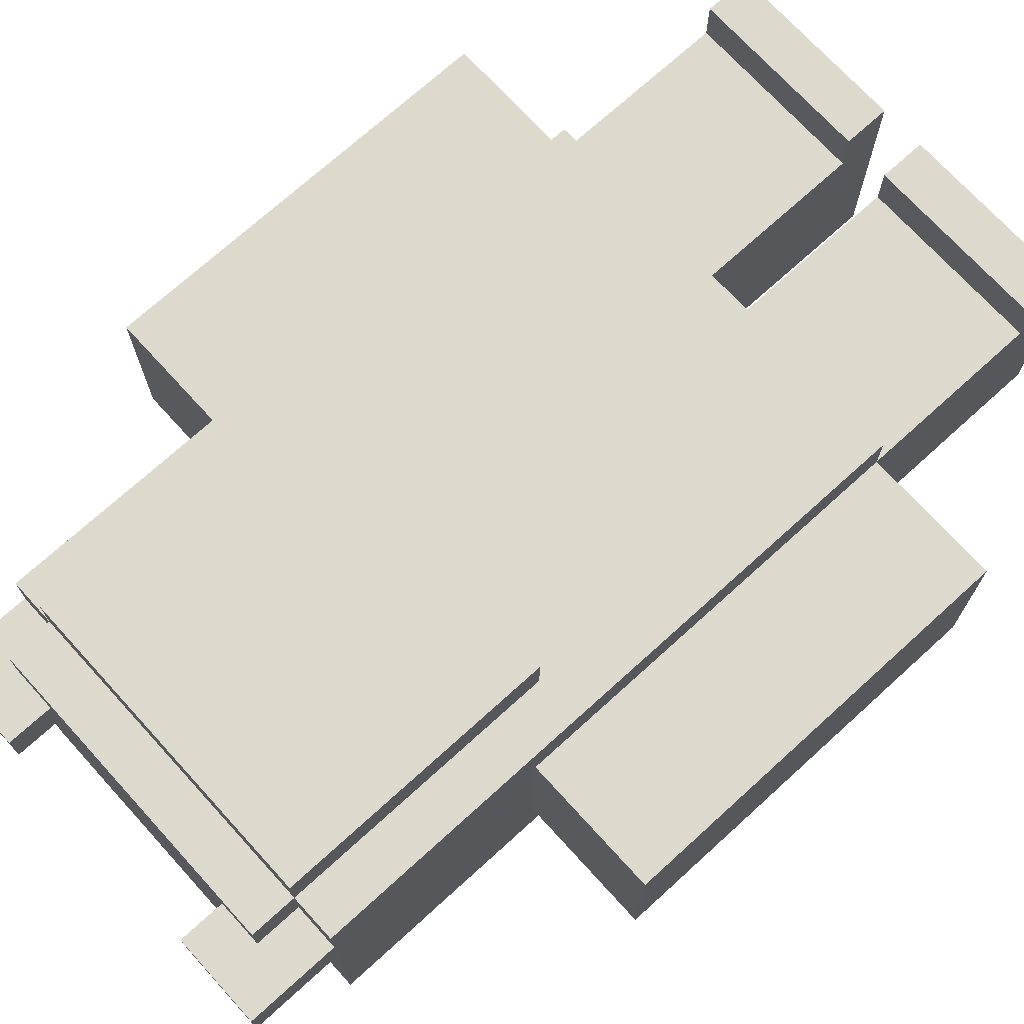
<metadata>
{"format":"obj","ext":"obj","renderer":"f3d","projection":"perspective","resolution":1024,"background":"white","views":[{"elev":71.9,"azim":-132.3,"up":"+Z"}]}
</metadata>
<code>
o
v -0.9 0.5 0.1
v -0.9 0.5 -2.98e-08
v -0.9 0.5 -0.1
v -0.9 0.5 -0.2
v -0.9 0.5 -0.3
v -0.9 0.6 0.1
v -0.9 0.6 -2.98e-08
v -0.9 0.6 -0.1
v -0.9 0.6 -0.2
v -0.9 0.6 -0.3
v -0.9 0.7 0.1
v -0.9 0.7 -0.3
v -0.9 1.2 0.1
v -0.9 1.2 -0.3
v -0.9 1.3 0.1
v -0.9 1.3 -0.3
v -0.9 1.4 0.1
v -0.9 1.4 -0.3
v -0.6 0 0.2
v -0.6 0 -2.98e-08
v -0.6 0 -0.1
v -0.6 0 -0.3
v -0.6 0.1 0.2
v -0.6 0.1 0.1
v -0.6 0.1 -2.98e-08
v -0.6 0.1 -0.1
v -0.6 0.2 0.1
v -0.6 0.2 -2.98e-08
v -0.6 0.3 0.1
v -0.6 0.3 -0.3
v -0.6 0.5 0.2
v -0.6 0.5 0.1
v -0.6 0.5 -0.3
v -0.6 0.5 -0.4
v -0.6 0.7 0.1
v -0.6 0.7 -0.3
v -0.6 0.8 0.1
v -0.6 0.8 -0.3
v -0.6 0.9 0.2
v -0.6 0.9 0.1
v -0.6 0.9 -0.3
v -0.6 0.9 -0.4
v -0.6 1 0.2
v -0.6 1 0.1
v -0.6 1 -0.3
v -0.6 1 -0.4
v -0.6 1.1 0.1
v -0.6 1.1 -0.3
v -0.6 1.2 0.1
v -0.6 1.2 -0.3
v -0.6 1.4 0.1
v -0.6 1.4 -0.3
v -0.6 1.9 0.2
v -0.6 1.9 0.1
v -0.6 1.9 -2.98e-08
v -0.6 1.9 -0.4
v -0.6 2 0.1
v -0.6 2 -2.98e-08
v -0.6 2.1 0.1
v -0.6 2.1 -2.98e-08
v -0.5 1.3 0.3
v -0.5 1.3 0.2
v -0.5 1.3 -0.4
v -0.5 1.3 -0.5
v -0.5 1.9 0.3
v -0.5 1.9 0.2
v -0.5 1.9 0.1
v -0.5 1.9 -2.98e-08
v -0.5 1.9 -0.4
v -0.5 1.9 -0.5
v -0.5 2 0.2
v -0.5 2 0.1
v -0.5 2 -2.98e-08
v -0.5 2 -0.4
v -0.1 0 0.2
v -0.1 0 -2.98e-08
v -0.1 0 -0.1
v -0.1 0 -0.3
v -0.1 0.1 0.2
v -0.1 0.1 0.1
v -0.1 0.1 -2.98e-08
v -0.1 0.1 -0.1
v -0.1 0.2 0.1
v -0.1 0.2 -2.98e-08
v -0.1 0.3 0.1
v -0.1 0.3 -0.3
v -0.1 0.5 0.1
v -0.1 0.5 -0.3
v 0.1 2 0.1
v 0.1 2 -2.98e-08
v 0.1 2.1 0.1
v 0.1 2.1 -2.98e-08
v -0.4 2 0.1
v -0.4 2 -2.98e-08
v -0.4 2.1 0.1
v -0.4 2.1 -2.98e-08
v -0.2 0 0.2
v -0.2 0 0.1
v -0.2 0 -2.98e-08
v -0.2 0 -0.1
v -0.2 0 -0.3
v -0.2 0.1 0.2
v -0.2 0.1 0.1
v -0.2 0.1 -2.98e-08
v -0.2 0.1 -0.1
v -0.2 0.2 0.1
v -0.2 0.2 -2.98e-08
v -0.2 0.3 0.1
v -0.2 0.3 -0.3
v -0.2 0.5 0.1
v -0.2 0.5 -0.3
v 0.2 1.3 0.3
v 0.2 1.3 0.2
v 0.2 1.3 -0.4
v 0.2 1.3 -0.5
v 0.2 1.9 0.3
v 0.2 1.9 0.2
v 0.2 1.9 0.1
v 0.2 1.9 -2.98e-08
v 0.2 1.9 -0.4
v 0.2 1.9 -0.5
v 0.2 2 0.2
v 0.2 2 0.1
v 0.2 2 -2.98e-08
v 0.2 2 -0.4
v 0.3 0 0.2
v 0.3 0 0.1
v 0.3 0 -2.98e-08
v 0.3 0 -0.1
v 0.3 0 -0.3
v 0.3 0.1 0.2
v 0.3 0.1 0.1
v 0.3 0.1 -2.98e-08
v 0.3 0.1 -0.1
v 0.3 0.2 0.1
v 0.3 0.2 -2.98e-08
v 0.3 0.3 0.1
v 0.3 0.3 -0.3
v 0.3 0.5 0.2
v 0.3 0.5 0.1
v 0.3 0.5 -0.3
v 0.3 0.5 -0.4
v 0.3 0.7 0.1
v 0.3 0.7 -0.3
v 0.3 0.8 0.1
v 0.3 0.8 -0.3
v 0.3 1.1 0.1
v 0.3 1.1 -0.3
v 0.3 1.2 0.2
v 0.3 1.2 0.1
v 0.3 1.2 -0.3
v 0.3 1.2 -0.4
v 0.3 1.3 0.2
v 0.3 1.3 0.1
v 0.3 1.3 -0.3
v 0.3 1.3 -0.4
v 0.3 1.4 0.1
v 0.3 1.4 -0.3
v 0.3 1.9 0.2
v 0.3 1.9 0.1
v 0.3 1.9 -2.98e-08
v 0.3 1.9 -0.4
v 0.3 2 0.1
v 0.3 2 -2.98e-08
v 0.3 2.1 0.1
v 0.3 2.1 -2.98e-08
v 0.6 0.5 0.1
v 0.6 0.5 -2.98e-08
v 0.6 0.5 -0.1
v 0.6 0.5 -0.2
v 0.6 0.5 -0.3
v 0.6 0.6 0.1
v 0.6 0.6 -2.98e-08
v 0.6 0.6 -0.1
v 0.6 0.6 -0.2
v 0.6 0.6 -0.3
v 0.6 0.7 0.1
v 0.6 0.7 -0.3
v 0.6 1.2 0.1
v 0.6 1.2 -0.3
v 0.6 1.3 0.1
v 0.6 1.3 -0.3
v 0.6 1.4 0.1
v 0.6 1.4 -0.3
v -0.5 1.3 0.3
v -0.5 1.9 0.3
v -0.3 1.6 0.3
v -0.3 1.8 0.3
v -0.2 1.6 0.3
v -0.2 1.8 0.3
v -0.1 1.6 0.3
v -0.1 1.8 0.3
v 0 1.6 0.3
v 0 1.8 0.3
v 0.2 1.3 0.3
v 0.2 1.9 0.3
v -0.6 0 0.2
v -0.6 0.1 0.2
v -0.6 0.5 0.2
v -0.6 0.9 0.2
v -0.6 1 0.2
v -0.6 1.9 0.2
v -0.5 0 0.2
v -0.5 0.1 0.2
v -0.5 0.8 0.2
v -0.5 0.9 0.2
v -0.5 1 0.2
v -0.5 1.3 0.2
v -0.5 1.9 0.2
v -0.5 2 0.2
v -0.4 0 0.2
v -0.4 0.1 0.2
v -0.3 0 0.2
v -0.3 0.1 0.2
v -0.2 0 0.2
v -0.2 0.1 0.2
v -0.2 0.8 0.2
v -0.2 0.9 0.2
v -0.2 1 0.2
v -0.1 0 0.2
v -0.1 0.1 0.2
v -0.1 0.9 0.2
v -0.1 1 0.2
v -0.1 1.1 0.2
v 0 0 0.2
v 0 0.1 0.2
v 0 1 0.2
v 0 1.1 0.2
v 0 1.2 0.2
v 0.1 0 0.2
v 0.1 0.1 0.2
v 0.2 0 0.2
v 0.2 0.1 0.2
v 0.2 1.1 0.2
v 0.2 1.2 0.2
v 0.2 1.3 0.2
v 0.2 1.9 0.2
v 0.2 2 0.2
v 0.3 0 0.2
v 0.3 0.1 0.2
v 0.3 0.5 0.2
v 0.3 1.2 0.2
v 0.3 1.3 0.2
v 0.3 1.9 0.2
v -0.9 0.5 0.1
v -0.9 0.6 0.1
v -0.9 0.7 0.1
v -0.9 1.2 0.1
v -0.9 1.3 0.1
v -0.9 1.4 0.1
v -0.8 0.5 0.1
v -0.8 0.6 0.1
v -0.8 0.7 0.1
v -0.8 0.8 0.1
v -0.8 1.1 0.1
v -0.8 1.2 0.1
v -0.8 1.3 0.1
v -0.7 0.5 0.1
v -0.7 0.6 0.1
v -0.6 0.1 0.1
v -0.6 0.2 0.1
v -0.6 0.3 0.1
v -0.6 0.5 0.1
v -0.6 0.7 0.1
v -0.6 0.8 0.1
v -0.6 0.9 0.1
v -0.6 1 0.1
v -0.6 1.1 0.1
v -0.6 1.2 0.1
v -0.6 1.4 0.1
v -0.6 1.9 0.1
v -0.6 2 0.1
v -0.6 2.1 0.1
v -0.5 0.1 0.1
v -0.5 1.9 0.1
v -0.5 2 0.1
v -0.5 2.1 0.1
v -0.4 0.1 0.1
v -0.4 2 0.1
v -0.4 2.1 0.1
v -0.3 0.1 0.1
v -0.2 0.1 0.1
v -0.2 0.2 0.1
v -0.2 0.3 0.1
v -0.2 0.5 0.1
v -0.1 0.1 0.1
v -0.1 0.2 0.1
v -0.1 0.3 0.1
v -0.1 0.5 0.1
v 0 0.1 0.1
v 0.1 0.1 0.1
v 0.1 2 0.1
v 0.1 2.1 0.1
v 0.2 0.1 0.1
v 0.2 1.9 0.1
v 0.2 2 0.1
v 0.2 2.1 0.1
v 0.3 0.1 0.1
v 0.3 0.2 0.1
v 0.3 0.3 0.1
v 0.3 0.5 0.1
v 0.3 0.7 0.1
v 0.3 0.8 0.1
v 0.3 1.1 0.1
v 0.3 1.2 0.1
v 0.3 1.3 0.1
v 0.3 1.4 0.1
v 0.3 1.9 0.1
v 0.3 2 0.1
v 0.3 2.1 0.1
v 0.4 0.5 0.1
v 0.4 0.6 0.1
v 0.5 0.5 0.1
v 0.5 0.6 0.1
v 0.5 0.7 0.1
v 0.5 0.8 0.1
v 0.5 1.1 0.1
v 0.5 1.2 0.1
v 0.5 1.3 0.1
v 0.6 0.5 0.1
v 0.6 0.6 0.1
v 0.6 0.7 0.1
v 0.6 1.2 0.1
v 0.6 1.3 0.1
v 0.6 1.4 0.1
v -0.6 1.9 -2.98e-08
v -0.6 2 -2.98e-08
v -0.6 2.1 -2.98e-08
v -0.5 1.9 -2.98e-08
v -0.5 2 -2.98e-08
v -0.5 2.1 -2.98e-08
v -0.4 2 -2.98e-08
v -0.4 2.1 -2.98e-08
v 0.1 2 -2.98e-08
v 0.1 2.1 -2.98e-08
v 0.2 1.9 -2.98e-08
v 0.2 2 -2.98e-08
v 0.2 2.1 -2.98e-08
v 0.3 1.9 -2.98e-08
v 0.3 2 -2.98e-08
v 0.3 2.1 -2.98e-08
v -0.9 0.5 -0.3
v -0.9 0.6 -0.3
v -0.9 0.7 -0.3
v -0.9 1.2 -0.3
v -0.9 1.3 -0.3
v -0.9 1.4 -0.3
v -0.8 0.5 -0.3
v -0.8 0.6 -0.3
v -0.8 0.7 -0.3
v -0.8 0.8 -0.3
v -0.8 1.1 -0.3
v -0.8 1.2 -0.3
v -0.8 1.3 -0.3
v -0.6 0 -0.3
v -0.6 0.3 -0.3
v -0.6 0.5 -0.3
v -0.6 0.7 -0.3
v -0.6 0.8 -0.3
v -0.6 0.9 -0.3
v -0.6 1 -0.3
v -0.6 1.1 -0.3
v -0.6 1.2 -0.3
v -0.6 1.4 -0.3
v -0.2 0 -0.3
v -0.2 0.3 -0.3
v -0.2 0.5 -0.3
v -0.1 0 -0.3
v -0.1 0.3 -0.3
v -0.1 0.5 -0.3
v 0.3 0 -0.3
v 0.3 0.3 -0.3
v 0.3 0.5 -0.3
v 0.3 0.7 -0.3
v 0.3 0.8 -0.3
v 0.3 1.1 -0.3
v 0.3 1.2 -0.3
v 0.3 1.3 -0.3
v 0.3 1.4 -0.3
v 0.5 0.5 -0.3
v 0.5 0.6 -0.3
v 0.5 0.7 -0.3
v 0.5 0.8 -0.3
v 0.5 1.1 -0.3
v 0.5 1.2 -0.3
v 0.5 1.3 -0.3
v 0.6 0.5 -0.3
v 0.6 0.6 -0.3
v 0.6 0.7 -0.3
v 0.6 1.2 -0.3
v 0.6 1.3 -0.3
v 0.6 1.4 -0.3
v -0.6 0.5 -0.4
v -0.6 0.9 -0.4
v -0.6 1 -0.4
v -0.6 1.9 -0.4
v -0.5 0.8 -0.4
v -0.5 0.9 -0.4
v -0.5 1 -0.4
v -0.5 1.3 -0.4
v -0.5 1.9 -0.4
v -0.5 2 -0.4
v -0.2 0.8 -0.4
v -0.2 0.9 -0.4
v -0.2 1 -0.4
v -0.1 0.9 -0.4
v -0.1 1 -0.4
v -0.1 1.1 -0.4
v 0 1 -0.4
v 0 1.1 -0.4
v 0 1.2 -0.4
v 0.2 1.1 -0.4
v 0.2 1.2 -0.4
v 0.2 1.3 -0.4
v 0.2 1.9 -0.4
v 0.2 2 -0.4
v 0.3 0.5 -0.4
v 0.3 1.2 -0.4
v 0.3 1.3 -0.4
v 0.3 1.9 -0.4
v -0.5 1.3 -0.5
v -0.5 1.9 -0.5
v 0.2 1.3 -0.5
v 0.2 1.9 -0.5
v -0.6 0 0.2
v -0.5 0 0.2
v -0.4 0 0.2
v -0.3 0 0.2
v -0.2 0 0.2
v -0.1 0 0.2
v 0 0 0.2
v 0.1 0 0.2
v 0.2 0 0.2
v 0.3 0 0.2
v -0.5 0 0.1
v -0.4 0 0.1
v -0.3 0 0.1
v -0.2 0 0.1
v 0 0 0.1
v 0.1 0 0.1
v 0.2 0 0.1
v 0.3 0 0.1
v -0.6 0 -2.98e-08
v -0.2 0 -2.98e-08
v -0.1 0 -2.98e-08
v 0.3 0 -2.98e-08
v -0.6 0 -0.1
v -0.2 0 -0.1
v -0.1 0 -0.1
v 0.3 0 -0.1
v -0.6 0 -0.3
v -0.2 0 -0.3
v -0.1 0 -0.3
v 0.3 0 -0.3
v -0.6 0.5 0.2
v 0.3 0.5 0.2
v -0.9 0.5 0.1
v -0.8 0.5 0.1
v -0.7 0.5 0.1
v -0.6 0.5 0.1
v -0.2 0.5 0.1
v -0.1 0.5 0.1
v 0.3 0.5 0.1
v 0.4 0.5 0.1
v 0.5 0.5 0.1
v 0.6 0.5 0.1
v -0.9 0.5 -2.98e-08
v -0.8 0.5 -2.98e-08
v -0.7 0.5 -2.98e-08
v 0.4 0.5 -2.98e-08
v 0.5 0.5 -2.98e-08
v 0.6 0.5 -2.98e-08
v -0.9 0.5 -0.1
v -0.8 0.5 -0.1
v 0.5 0.5 -0.1
v 0.6 0.5 -0.1
v -0.9 0.5 -0.2
v -0.8 0.5 -0.2
v 0.5 0.5 -0.2
v 0.6 0.5 -0.2
v -0.9 0.5 -0.3
v -0.8 0.5 -0.3
v -0.6 0.5 -0.3
v -0.2 0.5 -0.3
v -0.1 0.5 -0.3
v 0.3 0.5 -0.3
v 0.5 0.5 -0.3
v 0.6 0.5 -0.3
v -0.6 0.5 -0.4
v 0.3 0.5 -0.4
v -0.5 1.3 0.3
v 0.2 1.3 0.3
v -0.5 1.3 0.2
v 0.2 1.3 0.2
v -0.5 1.3 -0.4
v 0.2 1.3 -0.4
v -0.5 1.3 -0.5
v 0.2 1.3 -0.5
v -0.6 0.1 0.2
v -0.5 0.1 0.2
v -0.4 0.1 0.2
v -0.3 0.1 0.2
v -0.2 0.1 0.2
v -0.1 0.1 0.2
v 0 0.1 0.2
v 0.1 0.1 0.2
v 0.2 0.1 0.2
v 0.3 0.1 0.2
v -0.6 0.1 0.1
v -0.5 0.1 0.1
v -0.4 0.1 0.1
v -0.3 0.1 0.1
v -0.2 0.1 0.1
v -0.1 0.1 0.1
v 0 0.1 0.1
v 0.1 0.1 0.1
v 0.2 0.1 0.1
v 0.3 0.1 0.1
v -0.9 1.4 0.1
v -0.6 1.4 0.1
v 0.3 1.4 0.1
v 0.6 1.4 0.1
v -0.9 1.4 -0.3
v -0.6 1.4 -0.3
v 0.3 1.4 -0.3
v 0.6 1.4 -0.3
v -0.5 1.9 0.3
v 0.2 1.9 0.3
v -0.6 1.9 0.2
v -0.5 1.9 0.2
v 0.2 1.9 0.2
v 0.3 1.9 0.2
v -0.6 1.9 0.1
v -0.5 1.9 0.1
v 0.2 1.9 0.1
v 0.3 1.9 0.1
v -0.6 1.9 -2.98e-08
v -0.5 1.9 -2.98e-08
v 0.2 1.9 -2.98e-08
v 0.3 1.9 -2.98e-08
v -0.6 1.9 -0.4
v -0.5 1.9 -0.4
v 0.2 1.9 -0.4
v 0.3 1.9 -0.4
v -0.5 1.9 -0.5
v 0.2 1.9 -0.5
v -0.5 2 0.2
v 0.2 2 0.2
v -0.5 2 0.1
v -0.4 2 0.1
v 0.1 2 0.1
v 0.2 2 0.1
v -0.5 2 -2.98e-08
v -0.4 2 -2.98e-08
v 0.1 2 -2.98e-08
v 0.2 2 -2.98e-08
v -0.5 2 -0.4
v 0.2 2 -0.4
v -0.6 2.1 0.1
v -0.5 2.1 0.1
v -0.4 2.1 0.1
v 0.1 2.1 0.1
v 0.2 2.1 0.1
v 0.3 2.1 0.1
v -0.6 2.1 -2.98e-08
v -0.5 2.1 -2.98e-08
v -0.4 2.1 -2.98e-08
v 0.1 2.1 -2.98e-08
v 0.2 2.1 -2.98e-08
v 0.3 2.1 -2.98e-08
f 6 2 1
f 7 3 2
f 7 2 6
f 8 4 3
f 8 3 7
f 9 5 4
f 9 4 8
f 10 5 9
f 11 8 7
f 11 7 6
f 11 10 9
f 11 9 8
f 12 10 11
f 13 12 11
f 14 12 13
f 15 14 13
f 16 14 15
f 17 16 15
f 18 16 17
f 23 20 19
f 24 20 23
f 25 21 20
f 25 20 24
f 26 22 21
f 26 21 25
f 27 25 24
f 28 26 25
f 28 25 27
f 29 28 27
f 30 22 26
f 30 28 29
f 30 26 28
f 32 30 29
f 33 30 32
f 35 32 31
f 36 34 33
f 37 35 31
f 38 34 36
f 39 37 31
f 40 37 39
f 41 34 38
f 42 34 41
f 43 40 39
f 44 40 43
f 45 42 41
f 46 42 45
f 47 44 43
f 48 46 45
f 49 47 43
f 50 46 48
f 51 49 43
f 52 46 50
f 53 51 43
f 53 52 51
f 54 52 53
f 55 52 54
f 56 46 52
f 56 52 55
f 57 55 54
f 58 55 57
f 59 58 57
f 60 58 59
f 65 62 61
f 66 62 65
f 69 64 63
f 70 64 69
f 71 67 66
f 72 67 71
f 73 69 68
f 74 69 73
f 79 76 75
f 80 76 79
f 81 77 76
f 81 76 80
f 82 78 77
f 82 77 81
f 83 81 80
f 84 82 81
f 84 81 83
f 85 84 83
f 86 78 82
f 86 84 85
f 86 82 84
f 87 86 85
f 88 86 87
f 91 90 89
f 92 90 91
f 93 94 95
f 95 94 96
f 97 98 102
f 98 99 103
f 102 98 103
f 99 100 104
f 103 99 104
f 100 101 105
f 104 100 105
f 103 104 106
f 104 105 107
f 106 104 107
f 106 107 108
f 105 101 109
f 108 107 109
f 107 105 109
f 108 109 110
f 110 109 111
f 112 113 116
f 116 113 117
f 114 115 120
f 120 115 121
f 117 118 122
f 122 118 123
f 119 120 124
f 124 120 125
f 126 127 131
f 127 128 132
f 131 127 132
f 128 129 133
f 132 128 133
f 129 130 134
f 133 129 134
f 132 133 135
f 133 134 136
f 135 133 136
f 135 136 137
f 134 130 138
f 137 136 138
f 136 134 138
f 137 138 140
f 140 138 141
f 139 140 143
f 141 142 144
f 139 143 145
f 144 142 146
f 139 145 147
f 146 142 148
f 139 147 149
f 149 147 150
f 148 142 151
f 151 142 152
f 149 150 153
f 153 150 154
f 151 152 155
f 155 152 156
f 153 154 157
f 155 156 158
f 153 157 159
f 157 158 159
f 159 158 160
f 160 158 161
f 158 156 162
f 161 158 162
f 160 161 163
f 163 161 164
f 163 164 165
f 165 164 166
f 167 168 172
f 168 169 173
f 172 168 173
f 169 170 174
f 173 169 174
f 170 171 175
f 174 170 175
f 175 171 176
f 173 174 177
f 172 173 177
f 175 176 177
f 174 175 177
f 177 176 178
f 177 178 179
f 179 178 180
f 179 180 181
f 181 180 182
f 181 182 183
f 183 182 184
f 187 186 185
f 188 186 187
f 189 187 185
f 189 188 187
f 190 186 188
f 190 188 189
f 191 189 185
f 191 190 189
f 192 186 190
f 192 190 191
f 193 191 185
f 193 192 191
f 194 186 192
f 194 192 193
f 195 193 185
f 195 194 193
f 196 186 194
f 196 194 195
f 203 198 197
f 204 198 203
f 205 200 199
f 206 201 200
f 206 200 205
f 207 202 201
f 207 201 206
f 208 202 207
f 209 202 208
f 211 204 203
f 212 204 211
f 213 212 211
f 214 212 213
f 215 214 213
f 216 214 215
f 217 206 205
f 217 205 199
f 218 207 206
f 218 206 217
f 218 208 207
f 219 208 218
f 222 218 217
f 222 219 218
f 223 208 219
f 223 219 222
f 224 208 223
f 225 221 220
f 226 221 225
f 227 223 222
f 227 224 223
f 228 208 224
f 228 224 227
f 229 208 228
f 230 226 225
f 231 226 230
f 232 231 230
f 233 231 232
f 234 228 227
f 234 229 228
f 235 208 229
f 235 229 234
f 236 208 235
f 237 210 209
f 238 210 237
f 239 233 232
f 240 233 239
f 241 222 217
f 241 217 199
f 241 227 222
f 241 234 227
f 241 235 234
f 242 236 235
f 242 235 241
f 243 237 236
f 243 236 242
f 244 237 243
f 251 246 245
f 252 247 246
f 252 246 251
f 253 248 247
f 253 247 252
f 254 248 253
f 255 248 254
f 256 249 248
f 256 248 255
f 257 250 249
f 257 249 256
f 258 252 251
f 259 253 252
f 259 252 258
f 263 259 258
f 264 254 253
f 264 253 259
f 264 259 263
f 265 255 254
f 265 254 264
f 266 255 265
f 267 255 266
f 268 256 255
f 268 255 267
f 269 257 256
f 269 256 268
f 270 250 257
f 270 257 269
f 274 261 260
f 275 272 271
f 276 273 272
f 276 272 275
f 277 273 276
f 278 261 274
f 279 277 276
f 280 277 279
f 281 261 278
f 282 261 281
f 283 262 261
f 283 261 282
f 284 263 262
f 284 262 283
f 285 263 284
f 290 287 286
f 291 287 290
f 294 287 291
f 296 293 292
f 297 293 296
f 298 287 294
f 299 288 287
f 299 287 298
f 300 289 288
f 300 288 299
f 301 289 300
f 308 296 295
f 309 297 296
f 309 296 308
f 310 297 309
f 311 302 301
f 312 302 311
f 313 312 311
f 314 302 312
f 314 312 313
f 315 303 302
f 315 302 314
f 316 304 303
f 316 303 315
f 317 305 304
f 317 304 316
f 318 307 306
f 318 305 317
f 318 306 305
f 319 307 318
f 320 314 313
f 321 315 314
f 321 314 320
f 322 317 316
f 322 315 321
f 322 316 315
f 322 318 317
f 323 319 318
f 323 318 322
f 324 307 319
f 324 319 323
f 325 307 324
f 326 327 329
f 327 328 330
f 329 327 330
f 330 328 331
f 330 331 332
f 332 331 333
f 334 335 337
f 337 335 338
f 336 337 339
f 337 338 340
f 339 337 340
f 340 338 341
f 342 343 348
f 343 344 349
f 348 343 349
f 344 345 350
f 349 344 350
f 350 345 351
f 351 345 352
f 345 346 353
f 352 345 353
f 346 347 354
f 353 346 354
f 348 349 357
f 349 350 357
f 350 351 358
f 357 350 358
f 351 352 359
f 358 351 359
f 359 352 360
f 360 352 361
f 352 353 362
f 361 352 362
f 353 354 363
f 362 353 363
f 354 347 364
f 363 354 364
f 355 356 365
f 356 357 366
f 365 356 366
f 366 357 367
f 368 369 371
f 369 370 372
f 371 369 372
f 372 370 373
f 373 374 380
f 380 374 381
f 374 375 382
f 381 374 382
f 375 376 383
f 382 375 383
f 376 377 384
f 383 376 384
f 378 379 385
f 384 377 385
f 377 378 385
f 385 379 386
f 380 381 387
f 381 382 388
f 387 381 388
f 383 384 389
f 388 382 389
f 382 383 389
f 384 385 389
f 385 386 390
f 389 385 390
f 386 379 391
f 390 386 391
f 391 379 392
f 393 394 397
f 394 395 398
f 397 394 398
f 395 396 399
f 398 395 399
f 399 396 400
f 400 396 401
f 397 398 403
f 393 397 403
f 399 400 404
f 403 398 404
f 398 399 404
f 404 400 405
f 403 404 406
f 404 405 406
f 405 400 407
f 406 405 407
f 407 400 408
f 406 407 409
f 407 408 409
f 408 400 410
f 409 408 410
f 410 400 411
f 409 410 412
f 410 411 412
f 411 400 413
f 412 411 413
f 413 400 414
f 401 402 415
f 415 402 416
f 393 403 417
f 403 406 417
f 406 409 417
f 409 412 417
f 412 413 417
f 413 414 418
f 417 413 418
f 414 415 419
f 418 414 419
f 419 415 420
f 421 422 423
f 423 422 424
f 435 426 425
f 435 427 426
f 436 428 427
f 436 427 435
f 437 429 428
f 437 428 436
f 438 429 437
f 439 431 430
f 439 432 431
f 440 433 432
f 440 432 439
f 441 434 433
f 441 433 440
f 442 434 441
f 443 435 425
f 443 436 435
f 443 438 437
f 443 437 436
f 444 438 443
f 445 440 439
f 445 439 430
f 445 442 441
f 445 441 440
f 446 442 445
f 447 444 443
f 448 444 447
f 449 446 445
f 450 446 449
f 451 448 447
f 452 448 451
f 453 450 449
f 454 450 453
f 460 456 455
f 461 456 460
f 462 456 461
f 463 456 462
f 467 458 457
f 468 459 458
f 468 458 467
f 469 460 459
f 469 459 468
f 470 465 464
f 470 464 463
f 471 466 465
f 471 465 470
f 472 466 471
f 473 468 467
f 474 469 468
f 474 468 473
f 475 471 470
f 475 472 471
f 476 472 475
f 477 474 473
f 478 469 474
f 478 474 477
f 479 475 470
f 479 476 475
f 480 476 479
f 481 478 477
f 482 469 478
f 482 478 481
f 483 460 469
f 483 469 482
f 484 462 461
f 485 462 484
f 486 470 463
f 486 479 470
f 487 480 479
f 487 479 486
f 488 480 487
f 489 485 484
f 489 484 483
f 489 486 485
f 490 486 489
f 493 492 491
f 494 492 493
f 497 496 495
f 498 496 497
f 499 500 509
f 500 501 510
f 509 500 510
f 501 502 511
f 510 501 511
f 502 503 512
f 511 502 512
f 512 503 513
f 504 505 514
f 505 506 515
f 514 505 515
f 506 507 516
f 515 506 516
f 507 508 517
f 516 507 517
f 517 508 518
f 519 520 523
f 523 520 524
f 521 522 525
f 525 522 526
f 527 528 530
f 530 528 531
f 529 530 533
f 533 530 534
f 531 532 535
f 535 532 536
f 537 538 541
f 541 538 542
f 539 540 543
f 543 540 544
f 542 543 545
f 545 543 546
f 547 548 549
f 549 548 550
f 550 548 551
f 551 548 552
f 550 551 554
f 554 551 555
f 553 554 557
f 555 556 557
f 554 555 557
f 557 556 558
f 559 560 565
f 560 561 566
f 565 560 566
f 566 561 567
f 562 563 568
f 563 564 569
f 568 563 569
f 569 564 570

</code>
